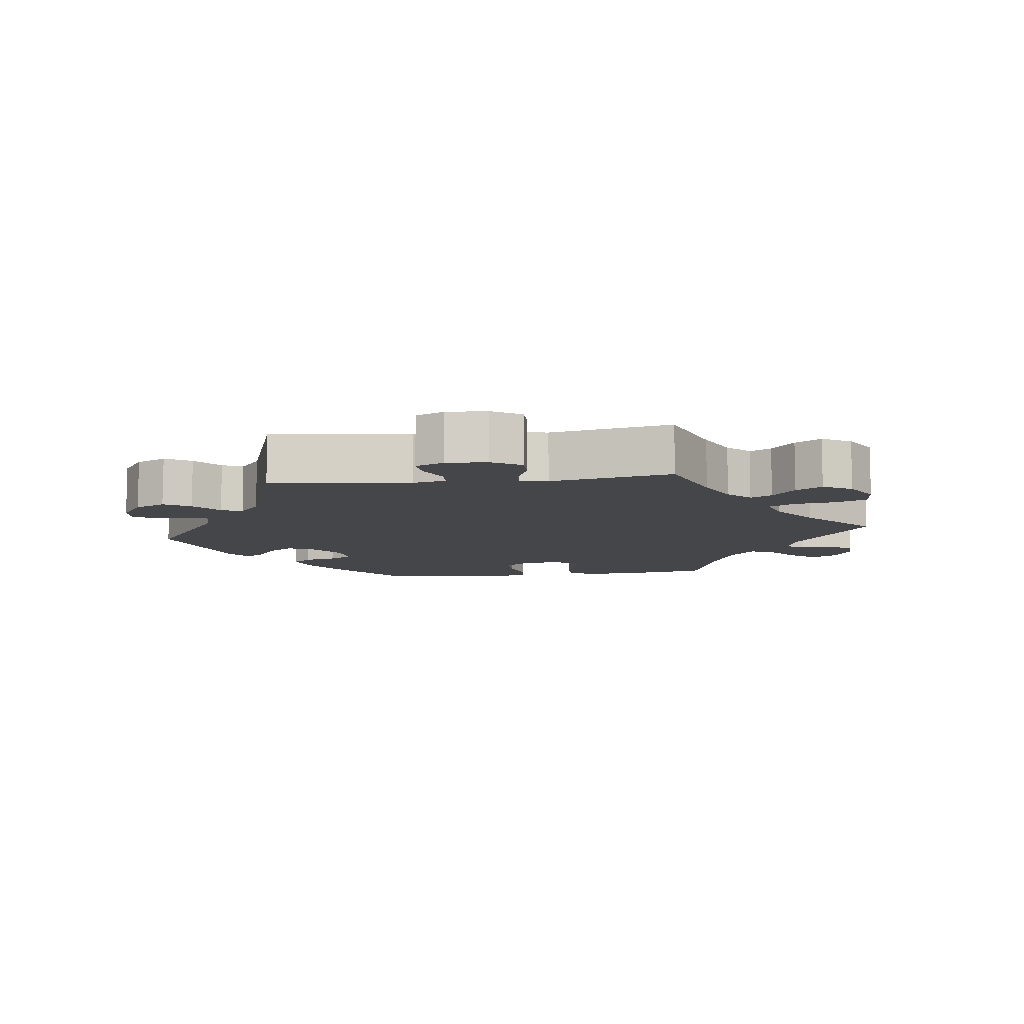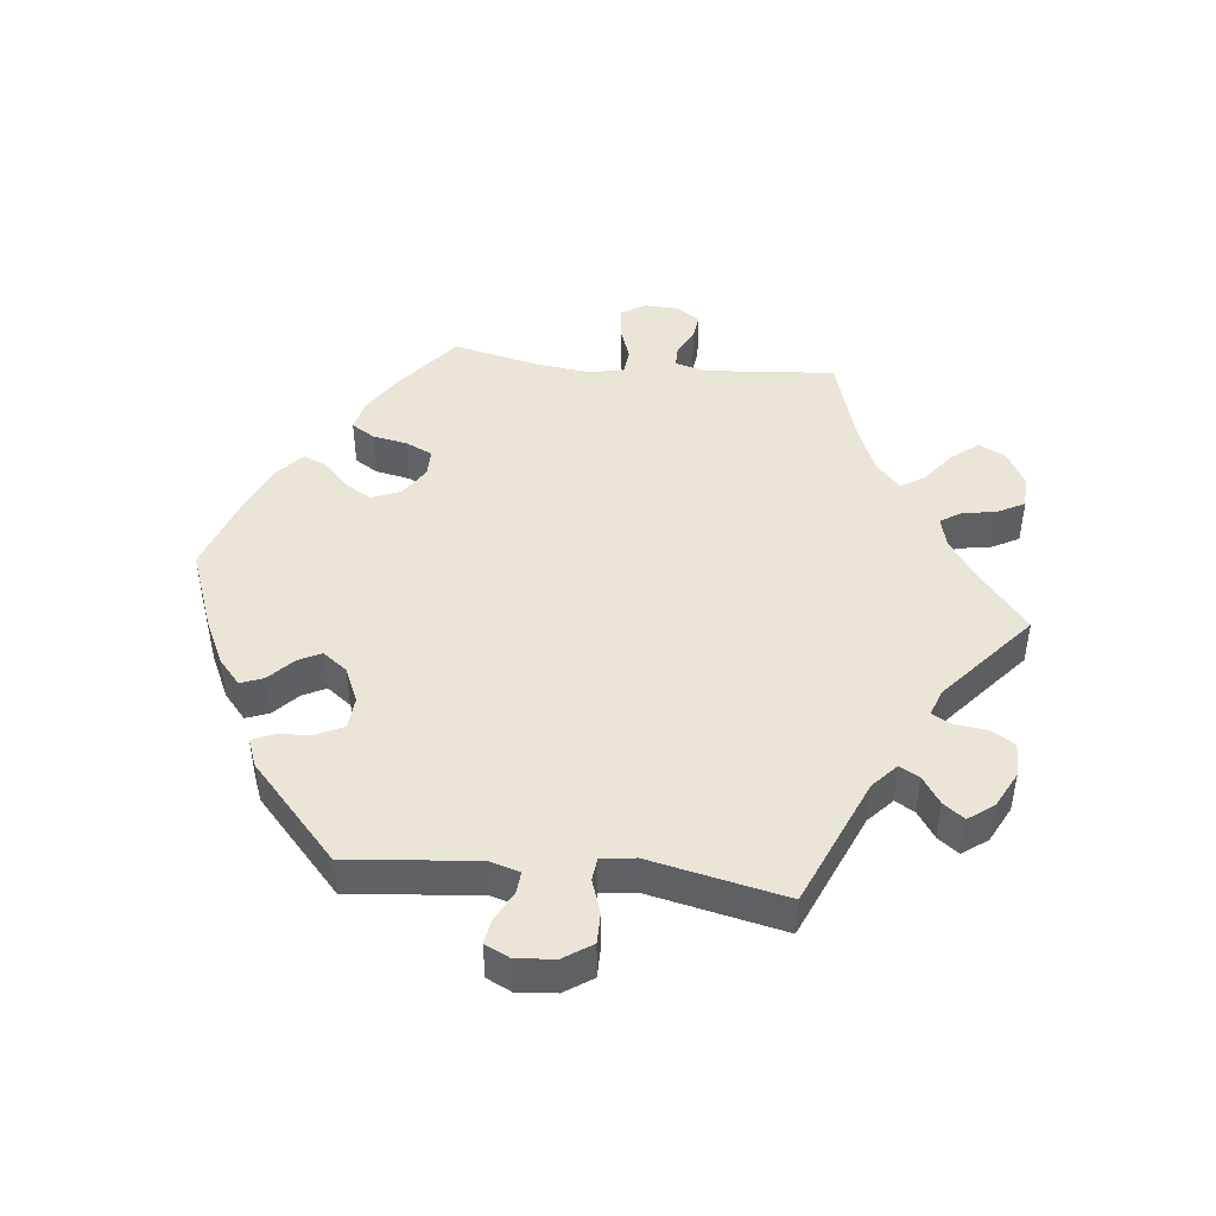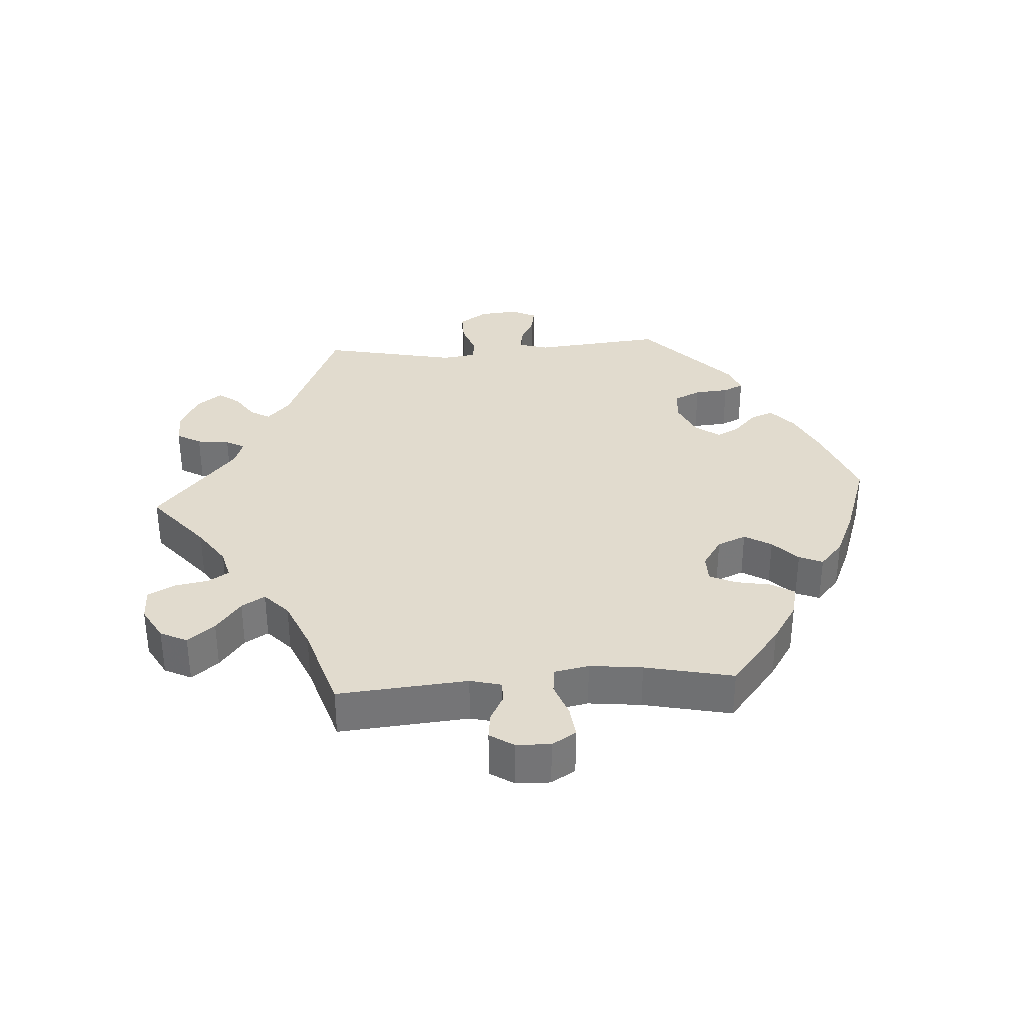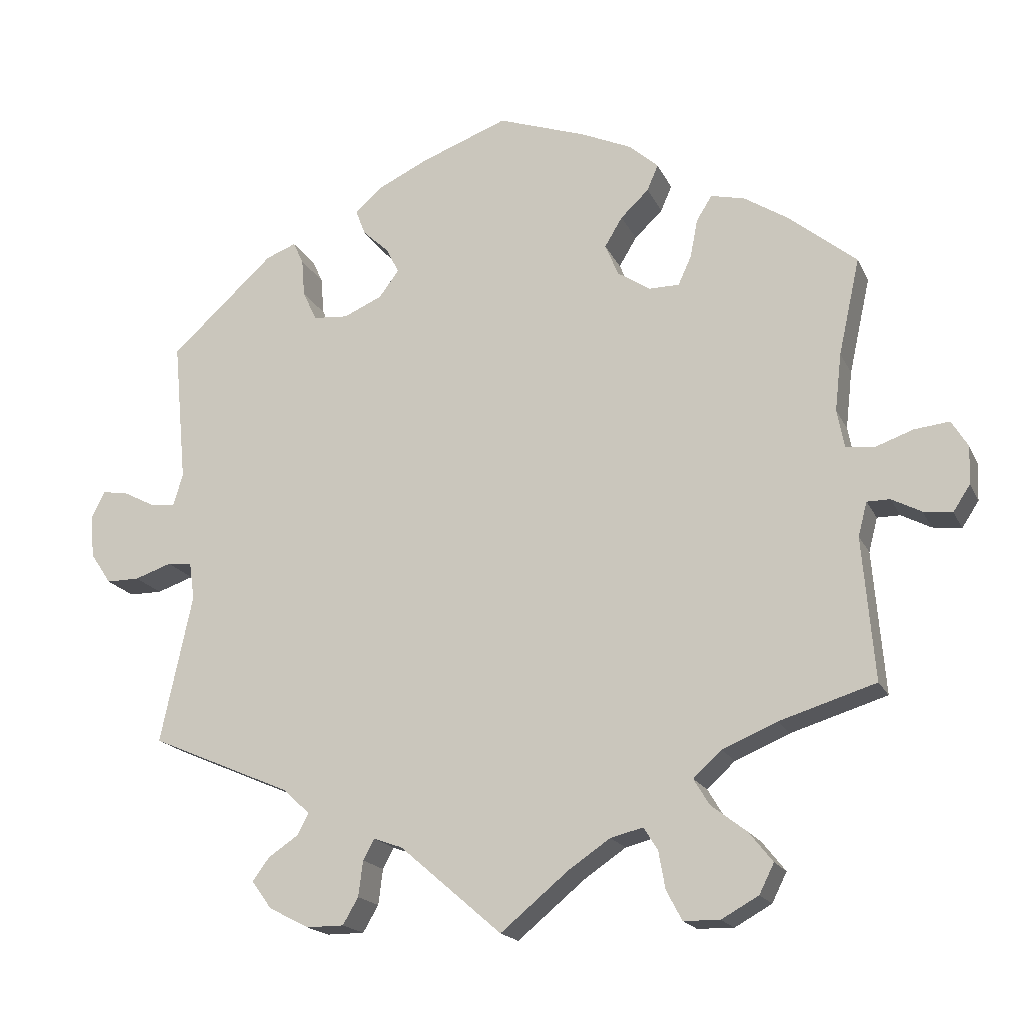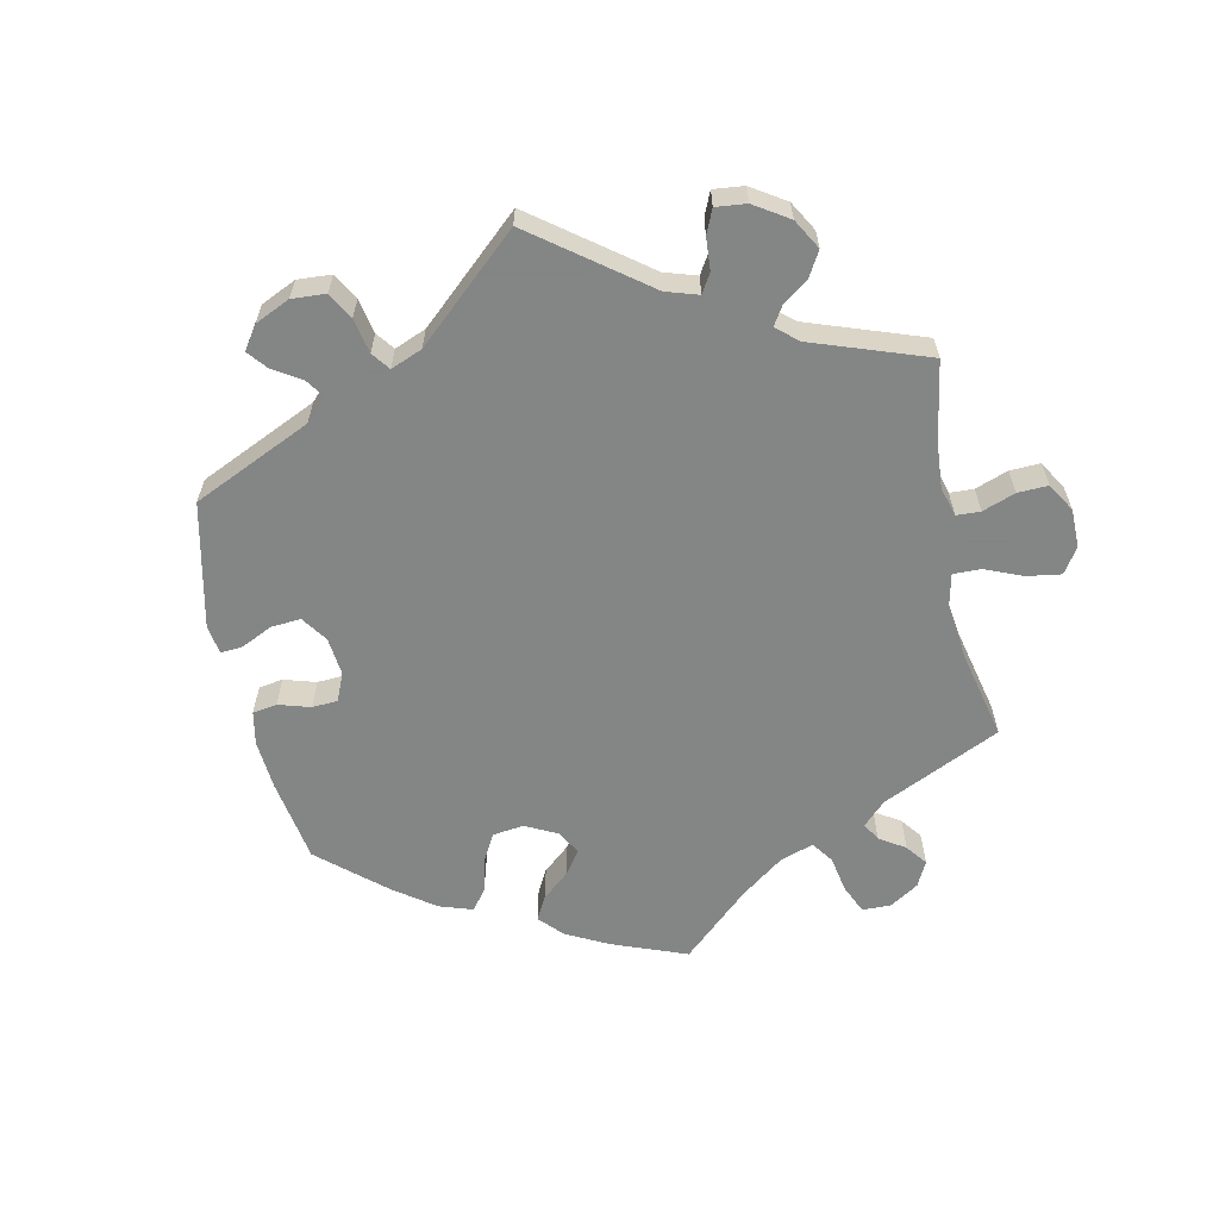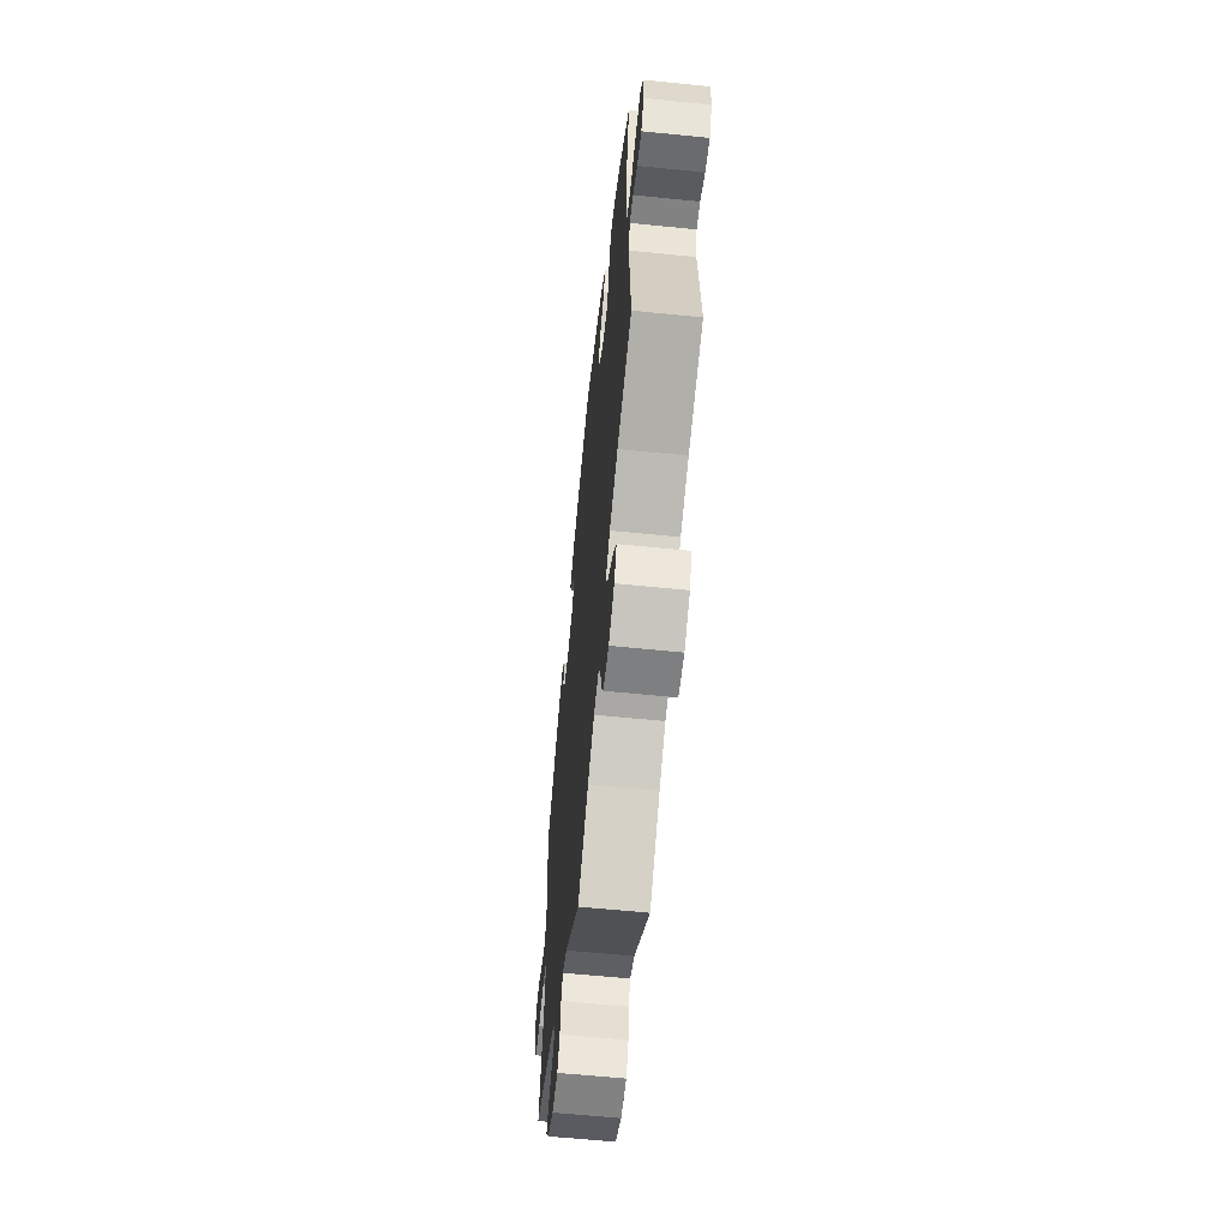
<metadata>
{"format":"obj","ext":"obj","renderer":"f3d","projection":"perspective","resolution":1024,"background":"white","views":[{"elev":-9.4,"azim":156.7,"up":"+Y"},{"elev":45.7,"azim":96.2,"up":"+Y"},{"elev":33.9,"azim":-94.1,"up":"+Y"},{"elev":-18.2,"azim":-160.9,"up":"+Z"},{"elev":-61.6,"azim":131.9,"up":"+Y"},{"elev":-60.8,"azim":-95.9,"up":"+Z"}]}
</metadata>
<code>
v -0.409 0.07 0.363
v -0.35 0.07 0.401
v -0.304 0.07 0.412
v -0.283 0.07 0.378
v -0.273 0.07 0.326
v -0.255 0.07 0.287
v -0.214 0.07 0.287
v -0.17 0.07 0.316
v -0.152 0.07 0.359
v -0.176 0.07 0.399
v -0.214 0.07 0.435
v -0.229 0.07 0.47
v -0.19 0.07 0.505
v -0.121 0.07 0.536
v -0.001 0.07 0.578
v 0.117 0.07 0.534
v 0.184 0.07 0.502
v 0.222 0.07 0.469
v 0.209 0.07 0.435
v 0.173 0.07 0.401
v 0.156 0.07 0.367
v 0.183 0.07 0.331
v 0.235 0.07 0.308
v 0.282 0.07 0.312
v 0.301 0.07 0.352
v 0.305 0.07 0.403
v 0.319 0.07 0.433
v 0.36 0.07 0.417
v 0.5 0.07 0.289
v 0.482 0.07 0.097
v 0.495 0.07 0.053
v 0.527 0.07 0.056
v 0.571 0.07 0.079
v 0.607 0.07 0.085
v 0.625 0.07 0.048
v 0.62 0.07 -0.009
v 0.592 0.07 -0.051
v 0.547 0.07 -0.051
v 0.497 0.07 -0.034
v 0.464 0.07 -0.038
v 0.457 0.07 -0.088
v 0.5 0.07 -0.289
v 0.309 0.07 -0.371
v 0.272 0.07 -0.405
v 0.288 0.07 -0.434
v 0.328 0.07 -0.461
v 0.351 0.07 -0.492
v 0.324 0.07 -0.529
v 0.27 0.07 -0.557
v 0.219 0.07 -0.557
v 0.198 0.07 -0.521
v 0.192 0.07 -0.473
v 0.177 0.07 -0.445
v 0.138 0.07 -0.459
v 0 0.07 -0.578
v -0.092 0.07 -0.502
v -0.148 0.07 -0.464
v -0.192 0.07 -0.453
v -0.211 0.07 -0.483
v -0.22 0.07 -0.534
v -0.241 0.07 -0.574
v -0.29 0.07 -0.575
v -0.34 0.07 -0.547
v -0.36 0.07 -0.507
v -0.328 0.07 -0.467
v -0.28 0.07 -0.43
v -0.259 0.07 -0.395
v -0.297 0.07 -0.36
v -0.371 0.07 -0.329
v -0.501 0.07 -0.289
v -0.485 0.07 -0.096
v -0.497 0.07 -0.05
v -0.528 0.07 -0.05
v -0.568 0.07 -0.071
v -0.607 0.07 -0.076
v -0.63 0.07 -0.041
v -0.632 0.07 0.01
v -0.61 0.07 0.046
v -0.563 0.07 0.041
v -0.512 0.07 0.023
v -0.473 0.07 0.027
v -0.463 0.07 0.079
v -0.472 0.07 0.157
v -0.501 0.07 0.288
v -0.409 0 0.363
v -0.35 0 0.401
v -0.304 0 0.412
v -0.283 0 0.378
v -0.273 0 0.326
v -0.255 0 0.287
v -0.214 0 0.287
v -0.17 0 0.316
v -0.152 0 0.359
v -0.176 0 0.399
v -0.214 0 0.435
v -0.229 0 0.47
v -0.19 0 0.505
v -0.121 0 0.536
v -0.001 0 0.578
v 0.117 0 0.534
v 0.184 0 0.502
v 0.222 0 0.469
v 0.209 0 0.435
v 0.173 0 0.401
v 0.156 0 0.367
v 0.183 0 0.331
v 0.235 0 0.308
v 0.282 0 0.312
v 0.301 0 0.352
v 0.305 0 0.403
v 0.319 0 0.433
v 0.36 0 0.417
v 0.5 0 0.289
v 0.482 0 0.097
v 0.495 0 0.053
v 0.527 0 0.056
v 0.571 0 0.079
v 0.607 0 0.085
v 0.625 0 0.048
v 0.62 0 -0.009
v 0.592 0 -0.051
v 0.547 0 -0.051
v 0.497 0 -0.034
v 0.464 0 -0.038
v 0.457 0 -0.088
v 0.5 0 -0.289
v 0.309 0 -0.371
v 0.272 0 -0.405
v 0.288 0 -0.434
v 0.328 0 -0.461
v 0.351 0 -0.492
v 0.324 0 -0.529
v 0.27 0 -0.557
v 0.219 0 -0.557
v 0.198 0 -0.521
v 0.192 0 -0.473
v 0.177 0 -0.445
v 0.138 0 -0.459
v 0 0 -0.578
v -0.092 0 -0.502
v -0.148 0 -0.464
v -0.192 0 -0.453
v -0.211 0 -0.483
v -0.22 0 -0.534
v -0.241 0 -0.574
v -0.29 0 -0.575
v -0.34 0 -0.547
v -0.36 0 -0.507
v -0.328 0 -0.467
v -0.28 0 -0.43
v -0.259 0 -0.395
v -0.297 0 -0.36
v -0.371 0 -0.329
v -0.501 0 -0.289
v -0.485 0 -0.096
v -0.497 0 -0.05
v -0.528 0 -0.05
v -0.568 0 -0.071
v -0.607 0 -0.076
v -0.63 0 -0.041
v -0.632 0 0.01
v -0.61 0 0.046
v -0.563 0 0.041
v -0.512 0 0.023
v -0.473 0 0.027
v -0.463 0 0.079
v -0.472 0 0.157
v -0.501 0 0.288
f 83 84 1 2
f 82 83 2 3
f 81 82 3 4
f 77 78 79 80
f 77 80 81
f 76 77 81
f 73 74 75 76
f 72 73 76 81
f 71 72 81 4
f 69 70 71 4
f 63 64 65 66
f 63 66 67
f 62 63 67
f 59 60 61 62
f 58 59 62 67
f 57 58 67 68
f 54 55 56
f 53 54 56 57
f 49 50 51 52
f 49 52 53
f 48 49 53
f 45 46 47 48
f 44 45 48 53
f 43 44 53 57
f 41 42 43 57
f 36 37 38 39
f 36 39 40
f 35 36 40
f 32 33 34 35
f 31 32 35 40
f 30 31 40
f 25 26 27 28
f 24 25 28 29
f 23 24 29 30
f 17 18 19 20
f 17 20 21
f 16 17 21
f 15 16 21
f 14 15 21
f 13 14 21 22
f 10 11 12 13
f 9 10 13 22
f 68 69 4 5
f 57 68 5 6
f 41 57 6 7
f 40 41 7 8
f 22 23 30 40
f 8 9 22 40
f 86 85 168 167
f 87 86 167 166
f 88 87 166 165
f 164 163 162 161
f 165 164 161
f 165 161 160
f 160 159 158 157
f 165 160 157 156
f 88 165 156 155
f 88 155 154 153
f 150 149 148 147
f 151 150 147
f 151 147 146
f 146 145 144 143
f 151 146 143 142
f 152 151 142 141
f 140 139 138
f 141 140 138 137
f 136 135 134 133
f 137 136 133
f 137 133 132
f 132 131 130 129
f 137 132 129 128
f 141 137 128 127
f 141 127 126 125
f 123 122 121 120
f 124 123 120
f 124 120 119
f 119 118 117 116
f 124 119 116 115
f 124 115 114
f 112 111 110 109
f 113 112 109 108
f 114 113 108 107
f 104 103 102 101
f 105 104 101
f 105 101 100
f 105 100 99
f 105 99 98
f 106 105 98 97
f 97 96 95 94
f 106 97 94 93
f 89 88 153 152
f 90 89 152 141
f 91 90 141 125
f 92 91 125 124
f 124 114 107 106
f 124 106 93 92
f 1 85 86 2
f 2 86 87 3
f 3 87 88 4
f 4 88 89 5
f 5 89 90 6
f 6 90 91 7
f 7 91 92 8
f 8 92 93 9
f 9 93 94 10
f 10 94 95 11
f 11 95 96 12
f 12 96 97 13
f 13 97 98 14
f 14 98 99 15
f 15 99 100 16
f 16 100 101 17
f 17 101 102 18
f 18 102 103 19
f 19 103 104 20
f 20 104 105 21
f 21 105 106 22
f 22 106 107 23
f 23 107 108 24
f 24 108 109 25
f 25 109 110 26
f 26 110 111 27
f 27 111 112 28
f 28 112 113 29
f 29 113 114 30
f 30 114 115 31
f 31 115 116 32
f 32 116 117 33
f 33 117 118 34
f 34 118 119 35
f 35 119 120 36
f 36 120 121 37
f 37 121 122 38
f 38 122 123 39
f 39 123 124 40
f 40 124 125 41
f 41 125 126 42
f 42 126 127 43
f 43 127 128 44
f 44 128 129 45
f 45 129 130 46
f 46 130 131 47
f 47 131 132 48
f 48 132 133 49
f 49 133 134 50
f 50 134 135 51
f 51 135 136 52
f 52 136 137 53
f 53 137 138 54
f 54 138 139 55
f 55 139 140 56
f 56 140 141 57
f 57 141 142 58
f 58 142 143 59
f 59 143 144 60
f 60 144 145 61
f 61 145 146 62
f 62 146 147 63
f 63 147 148 64
f 64 148 149 65
f 65 149 150 66
f 66 150 151 67
f 67 151 152 68
f 68 152 153 69
f 69 153 154 70
f 70 154 155 71
f 71 155 156 72
f 72 156 157 73
f 73 157 158 74
f 74 158 159 75
f 75 159 160 76
f 76 160 161 77
f 77 161 162 78
f 78 162 163 79
f 79 163 164 80
f 80 164 165 81
f 81 165 166 82
f 82 166 167 83
f 83 167 168 84
f 84 168 85 1

</code>
